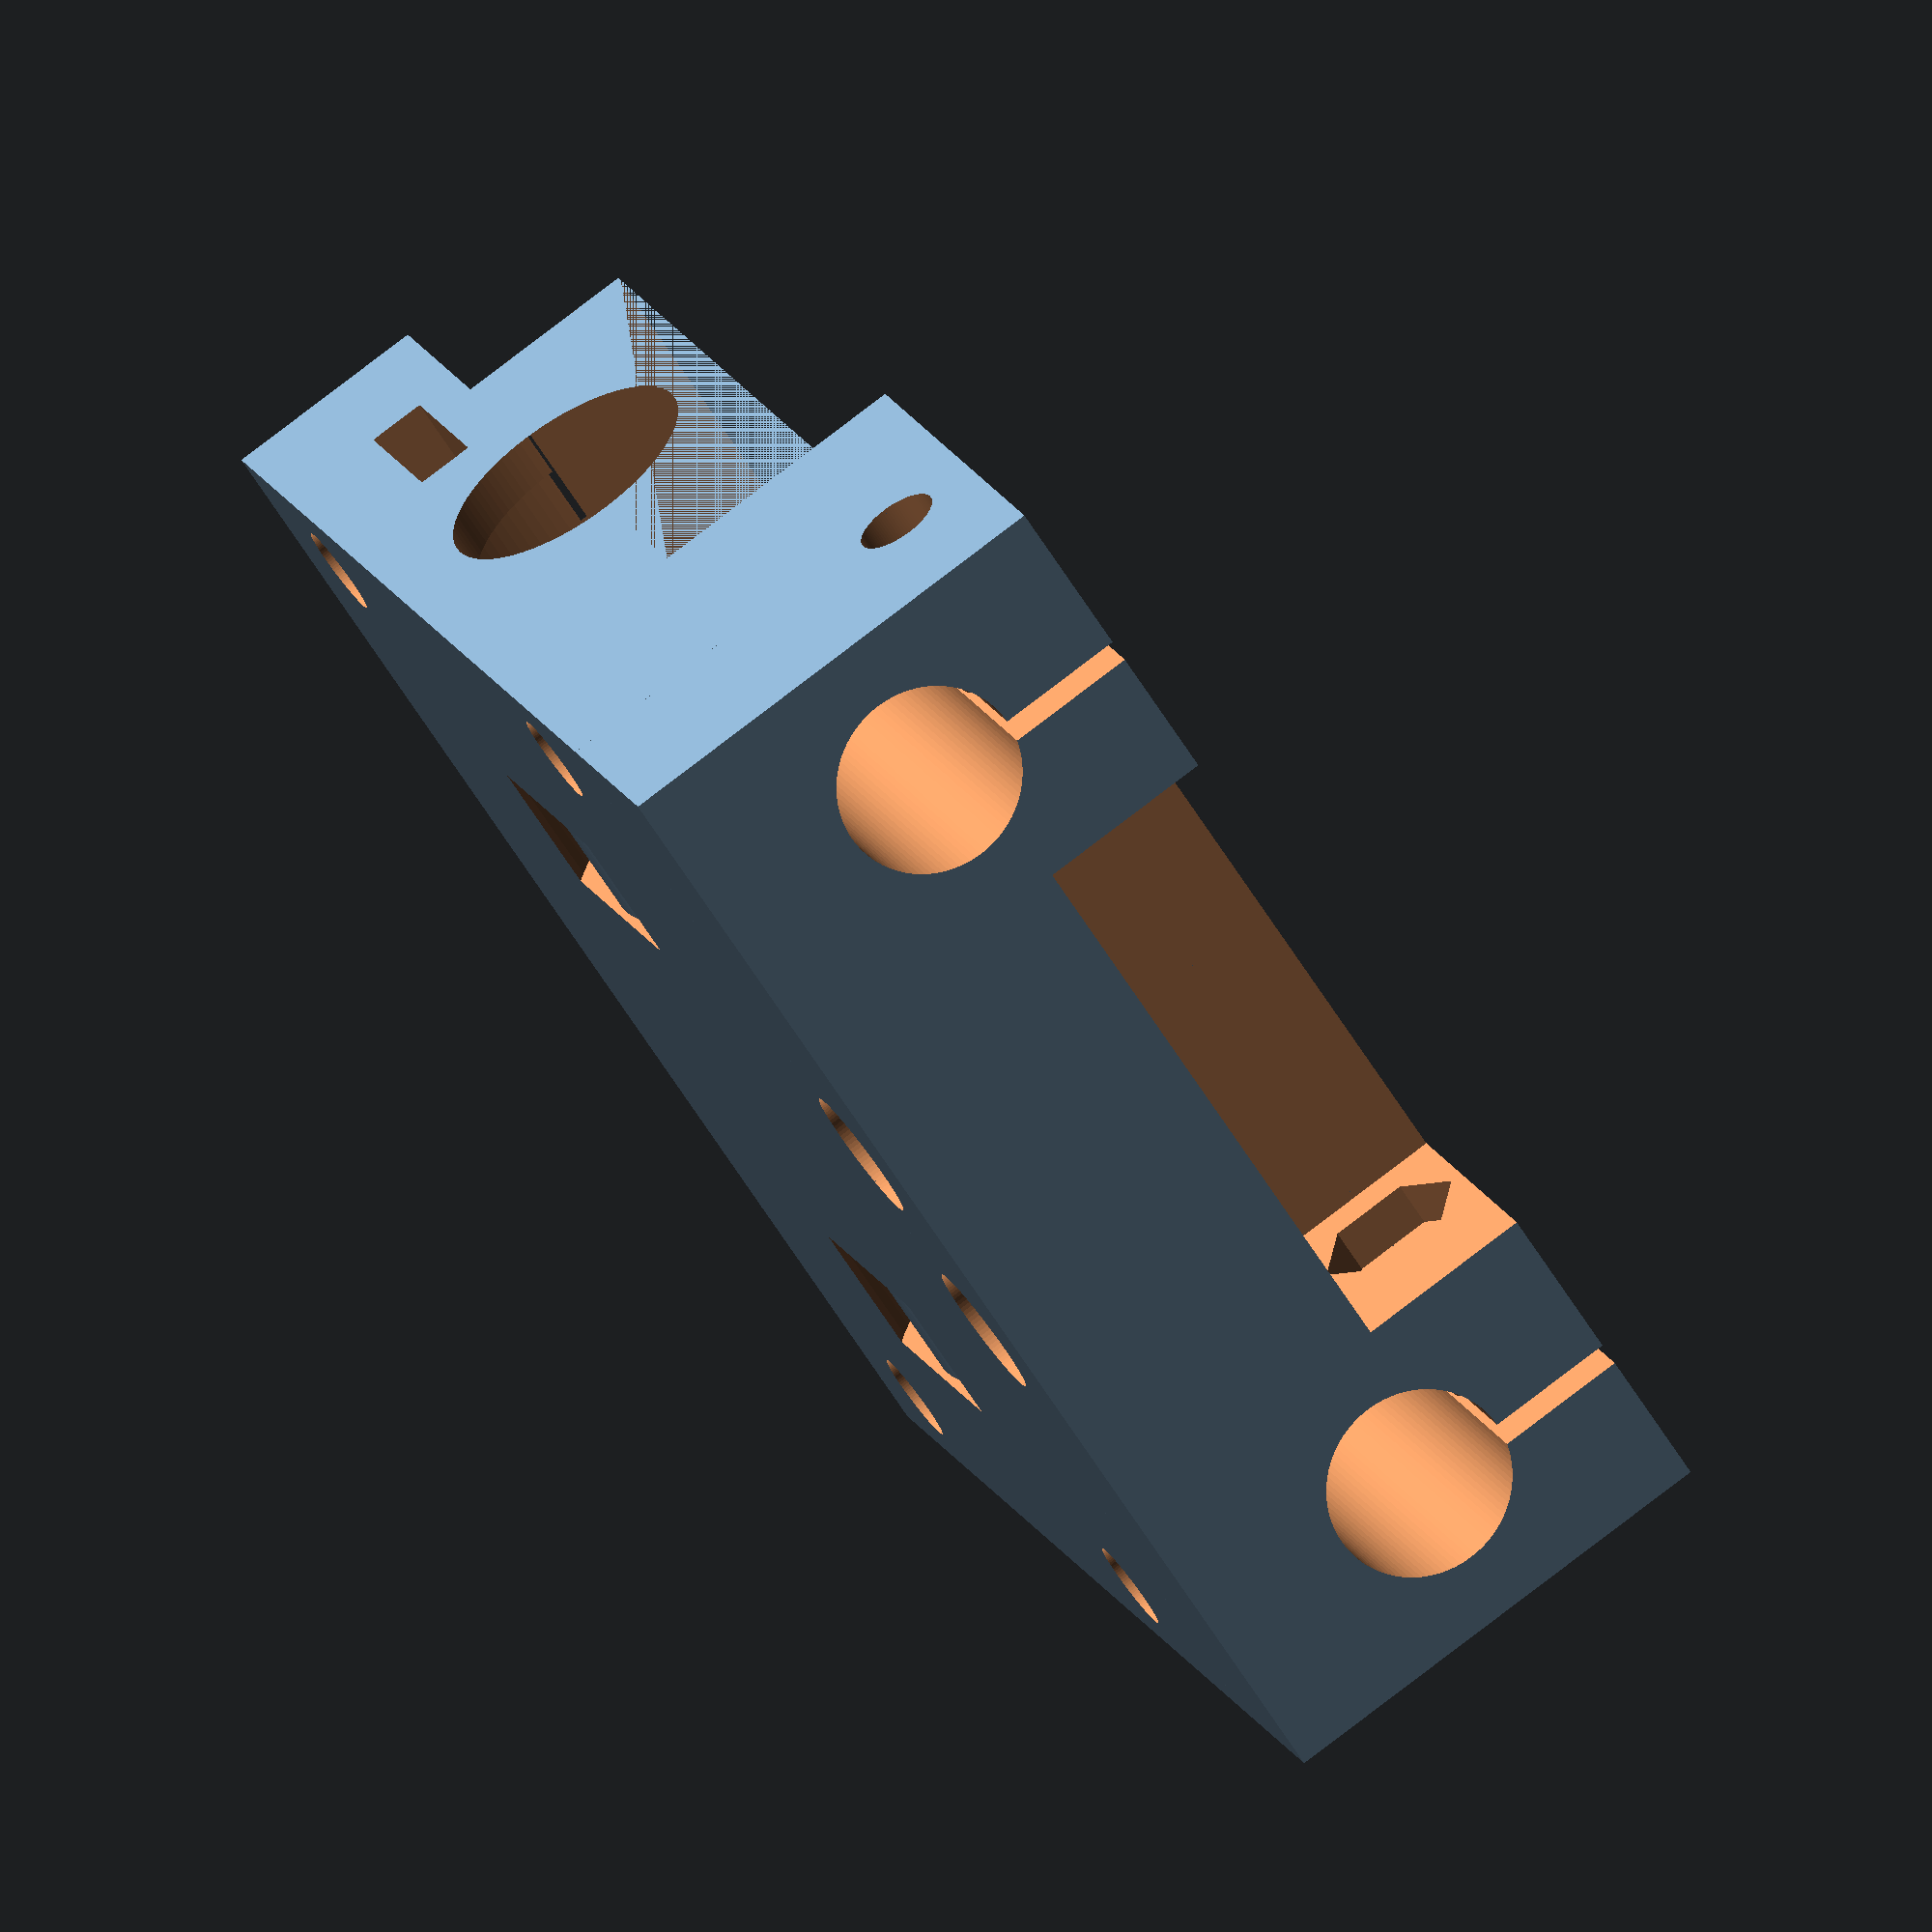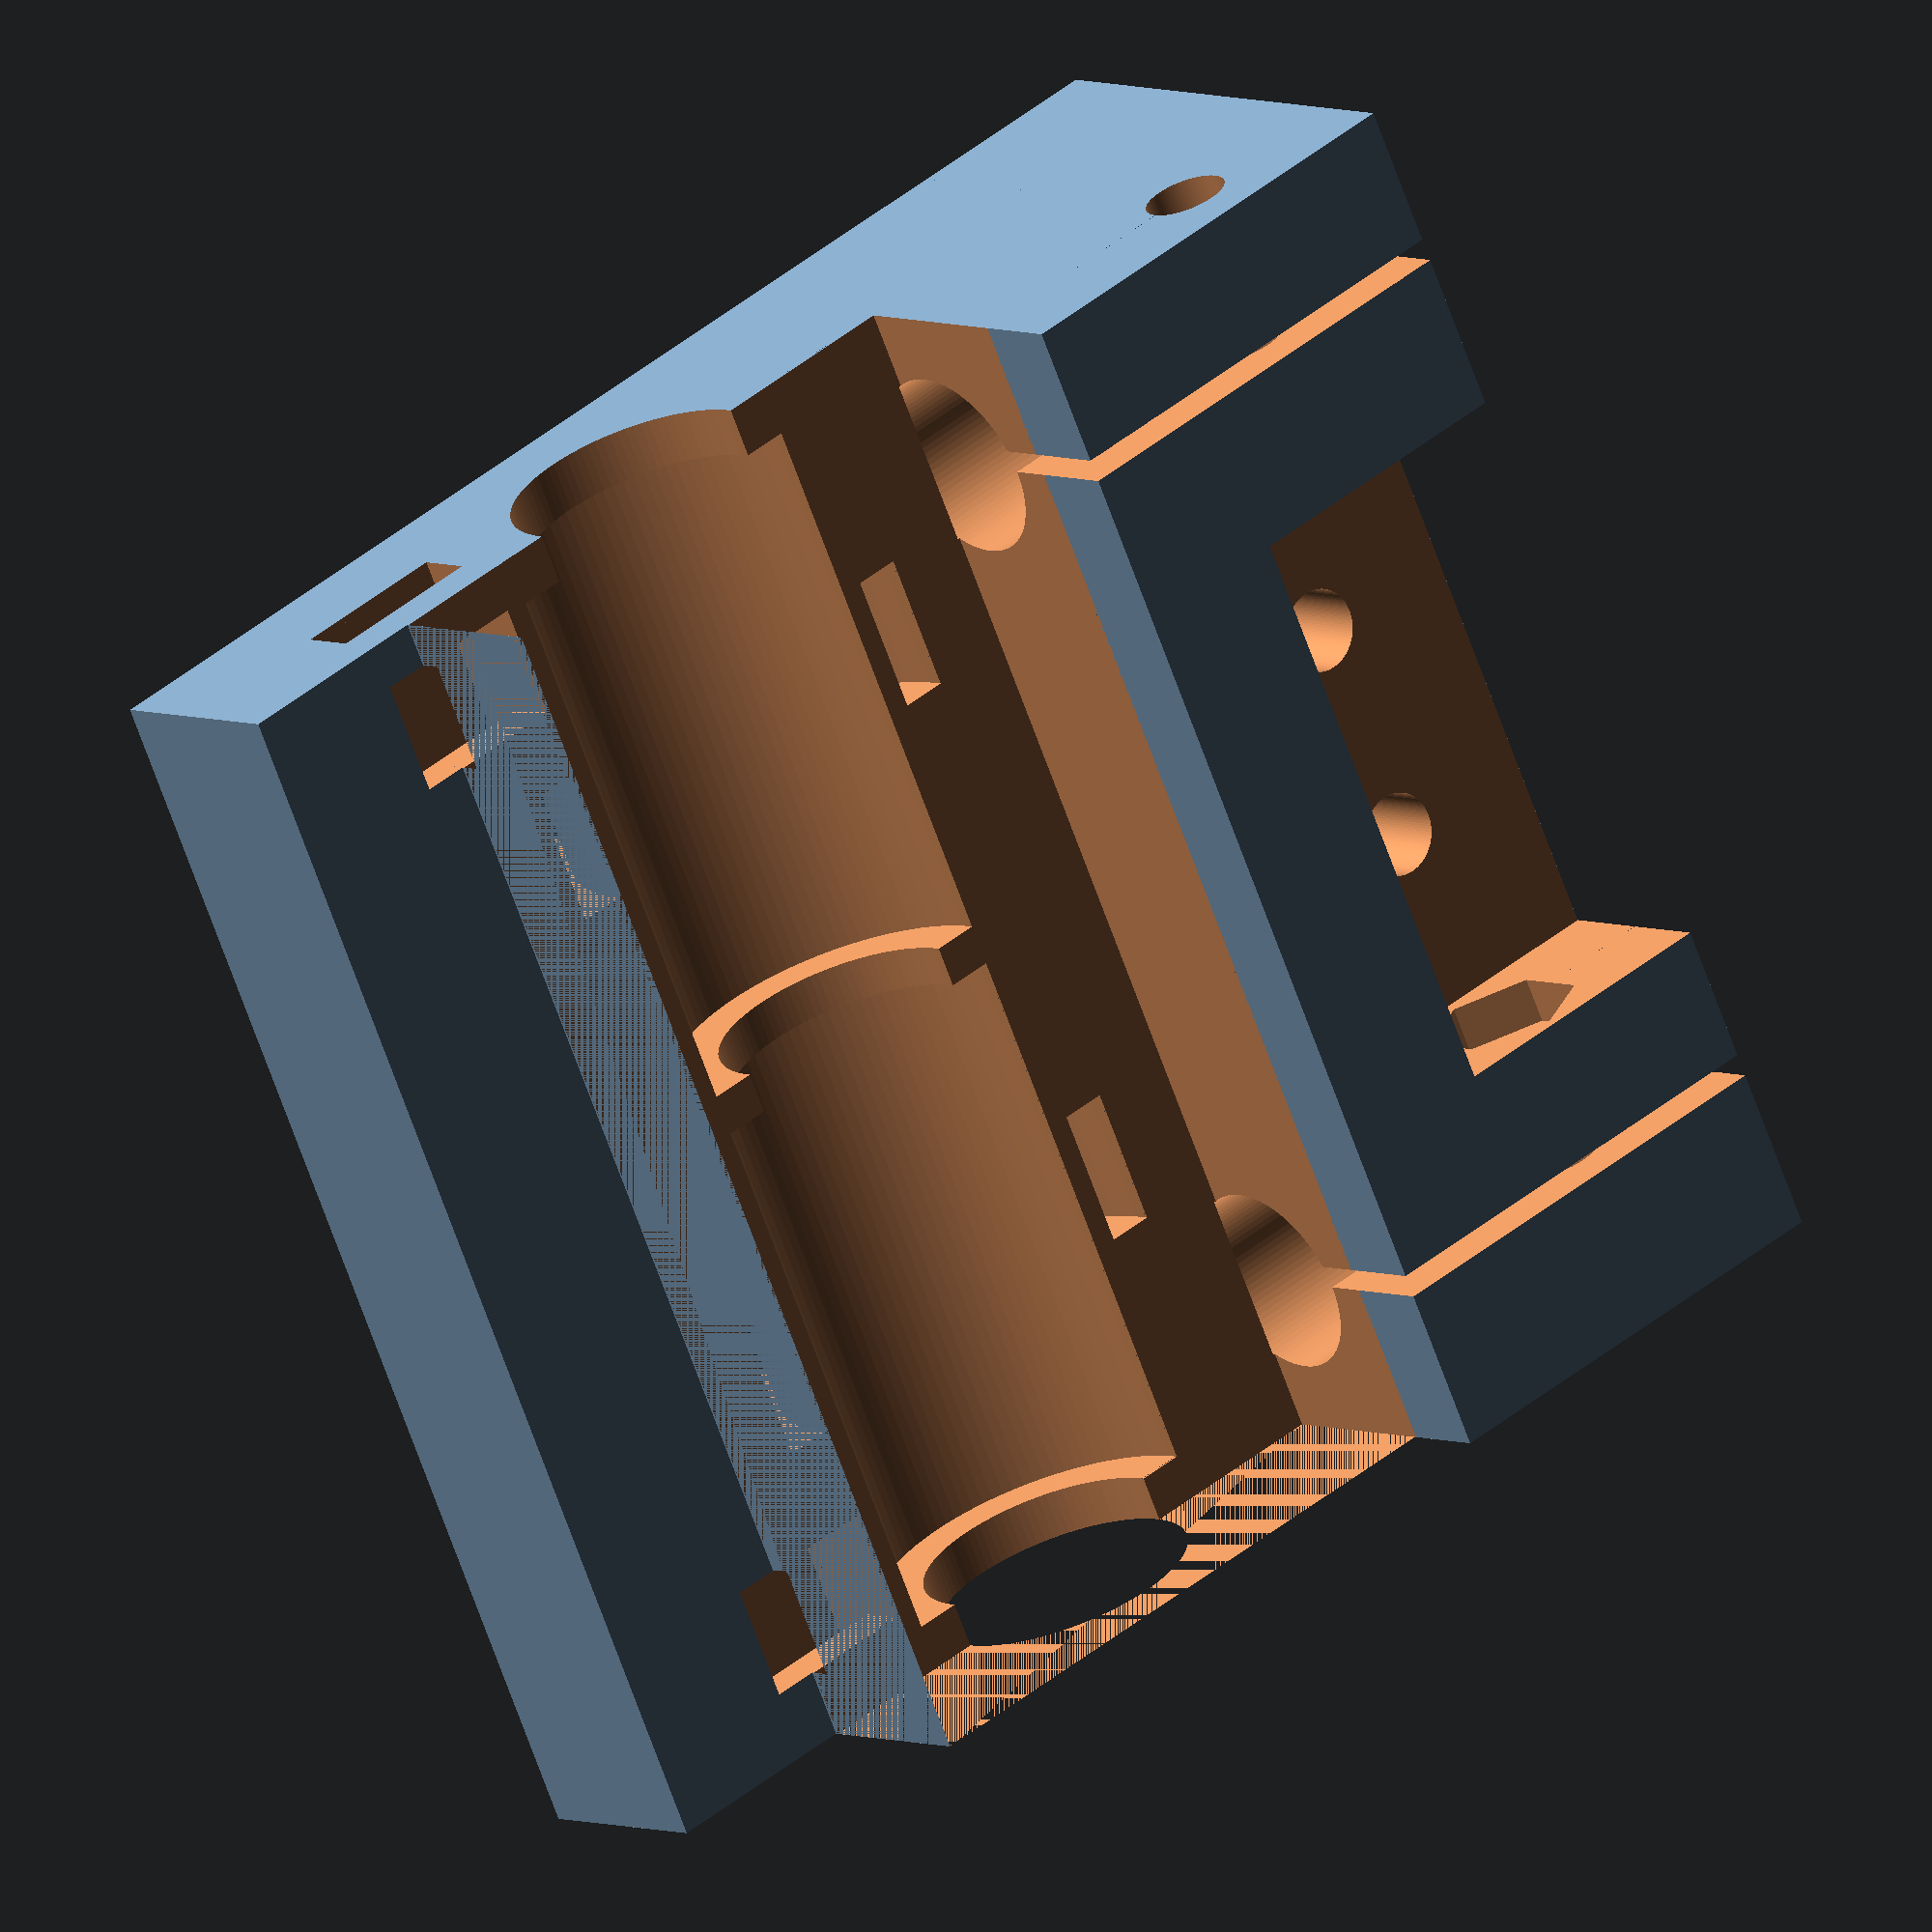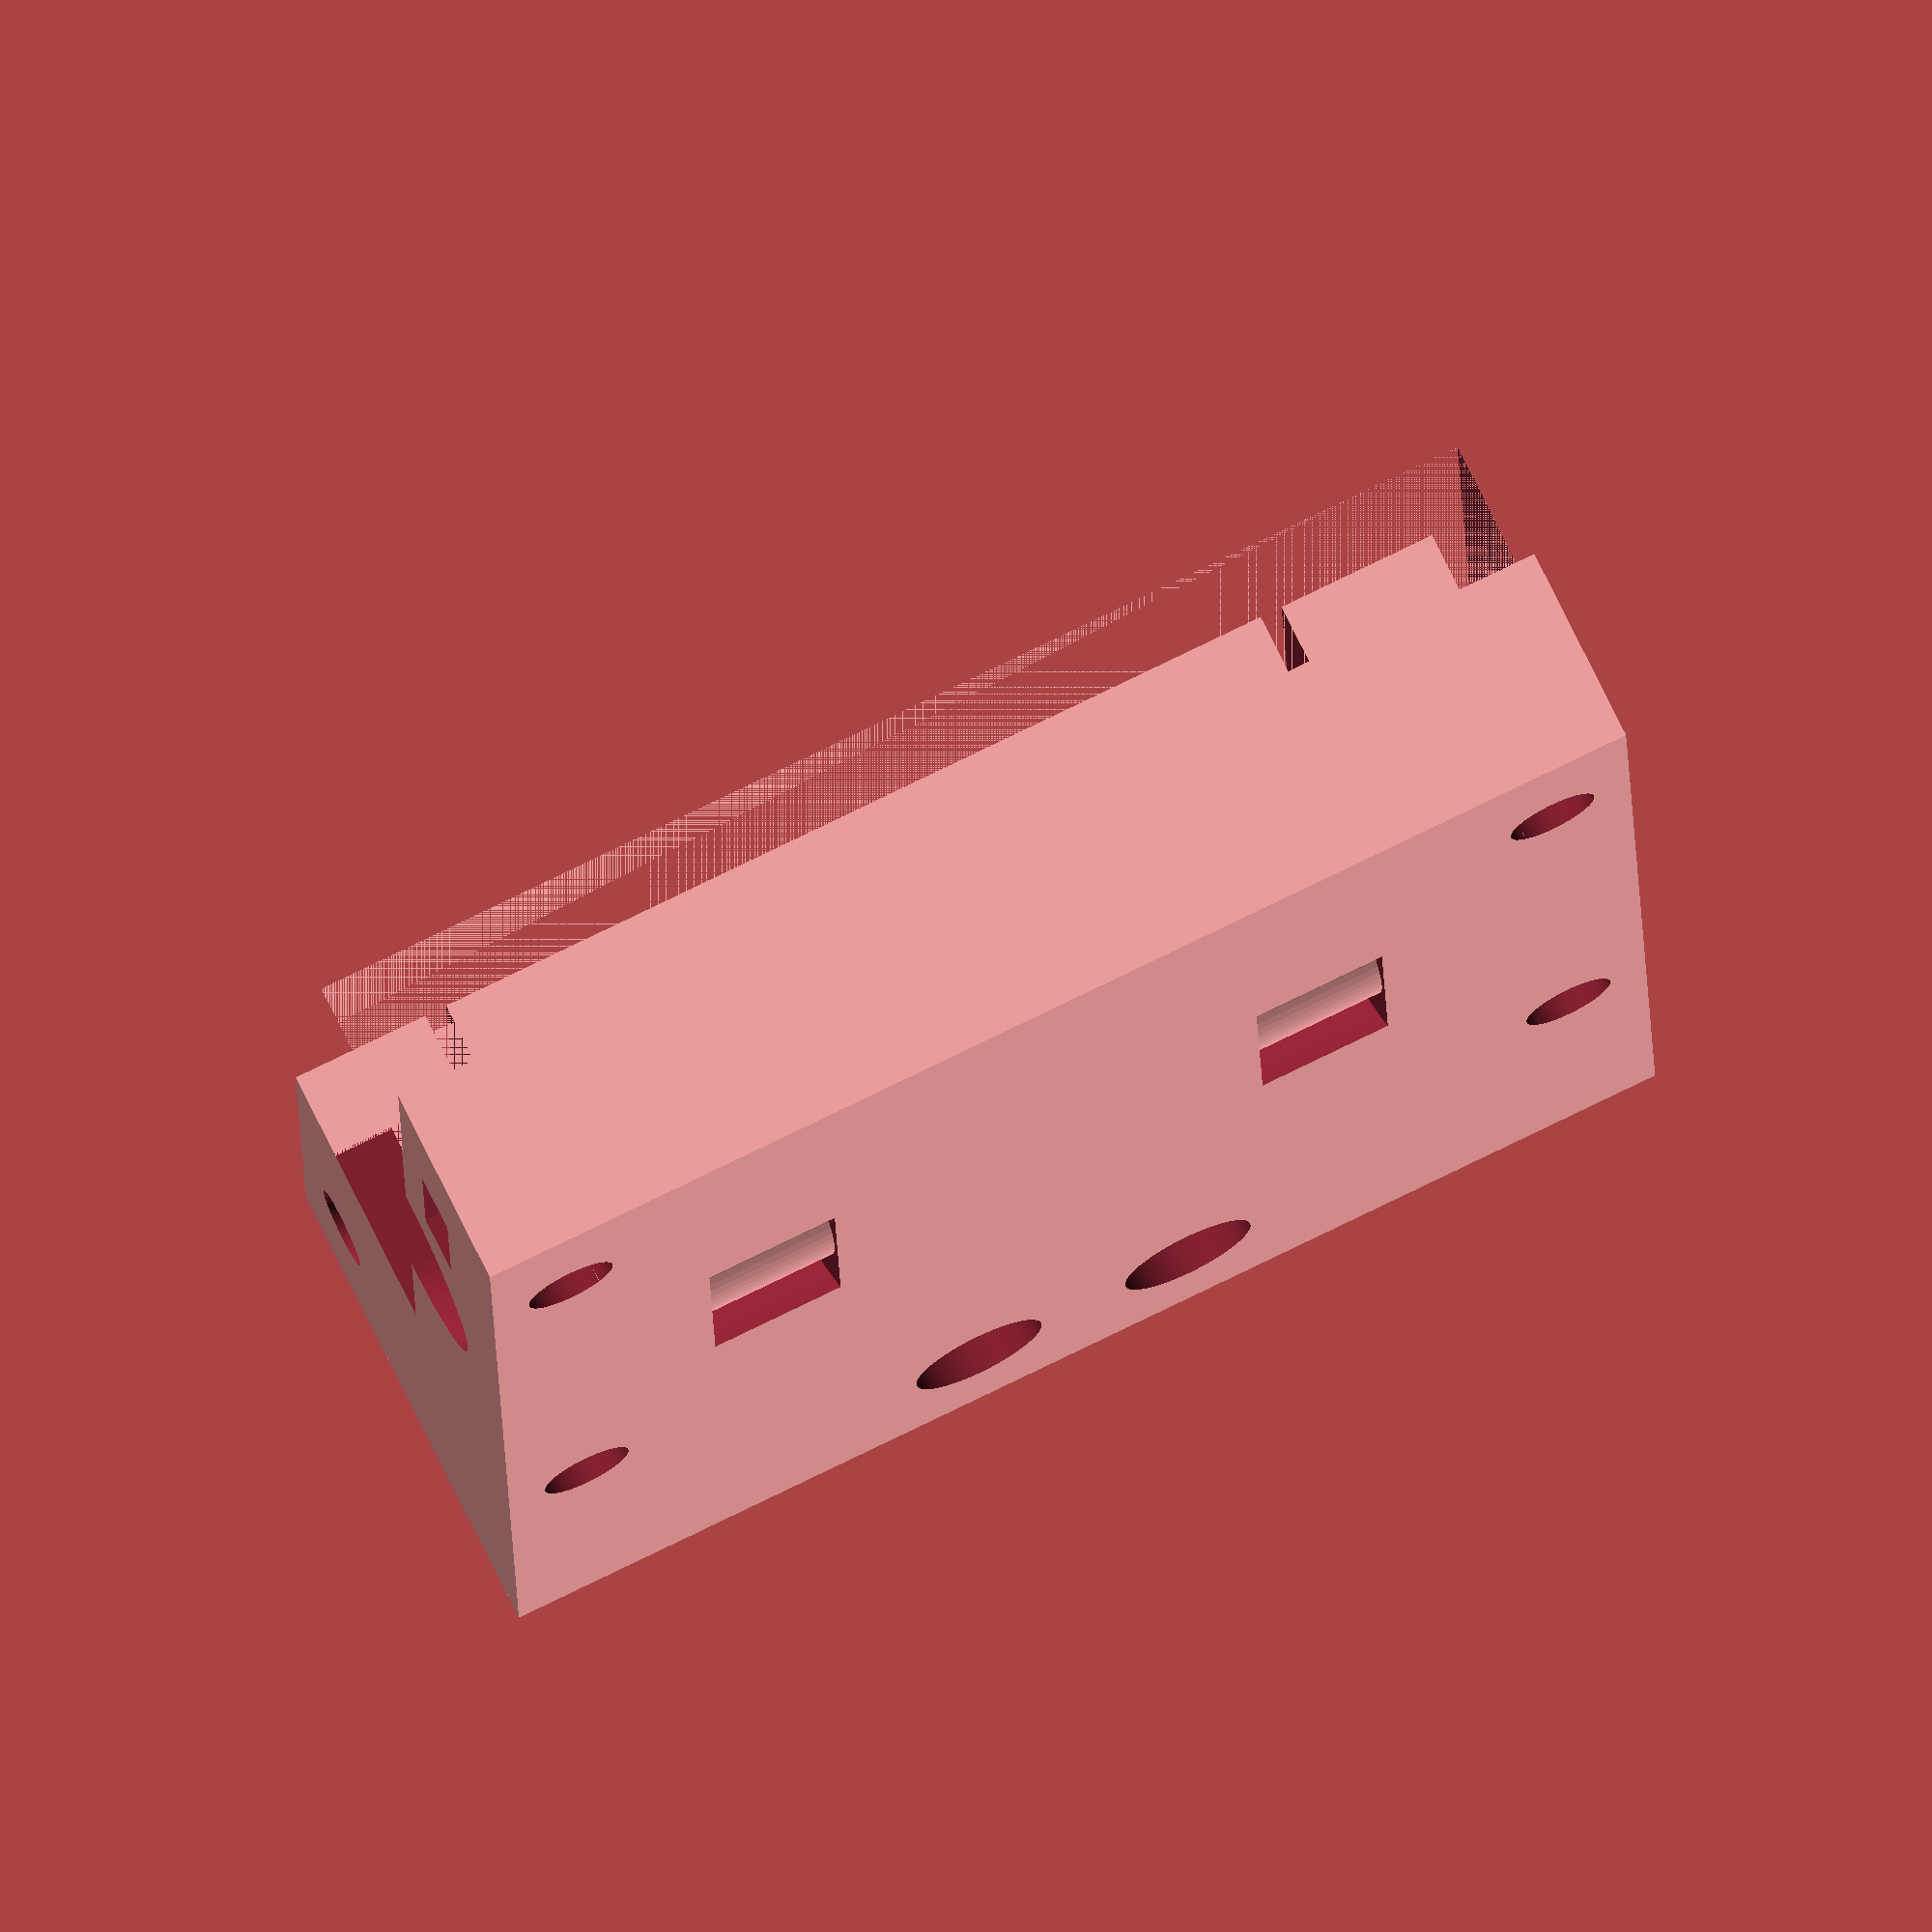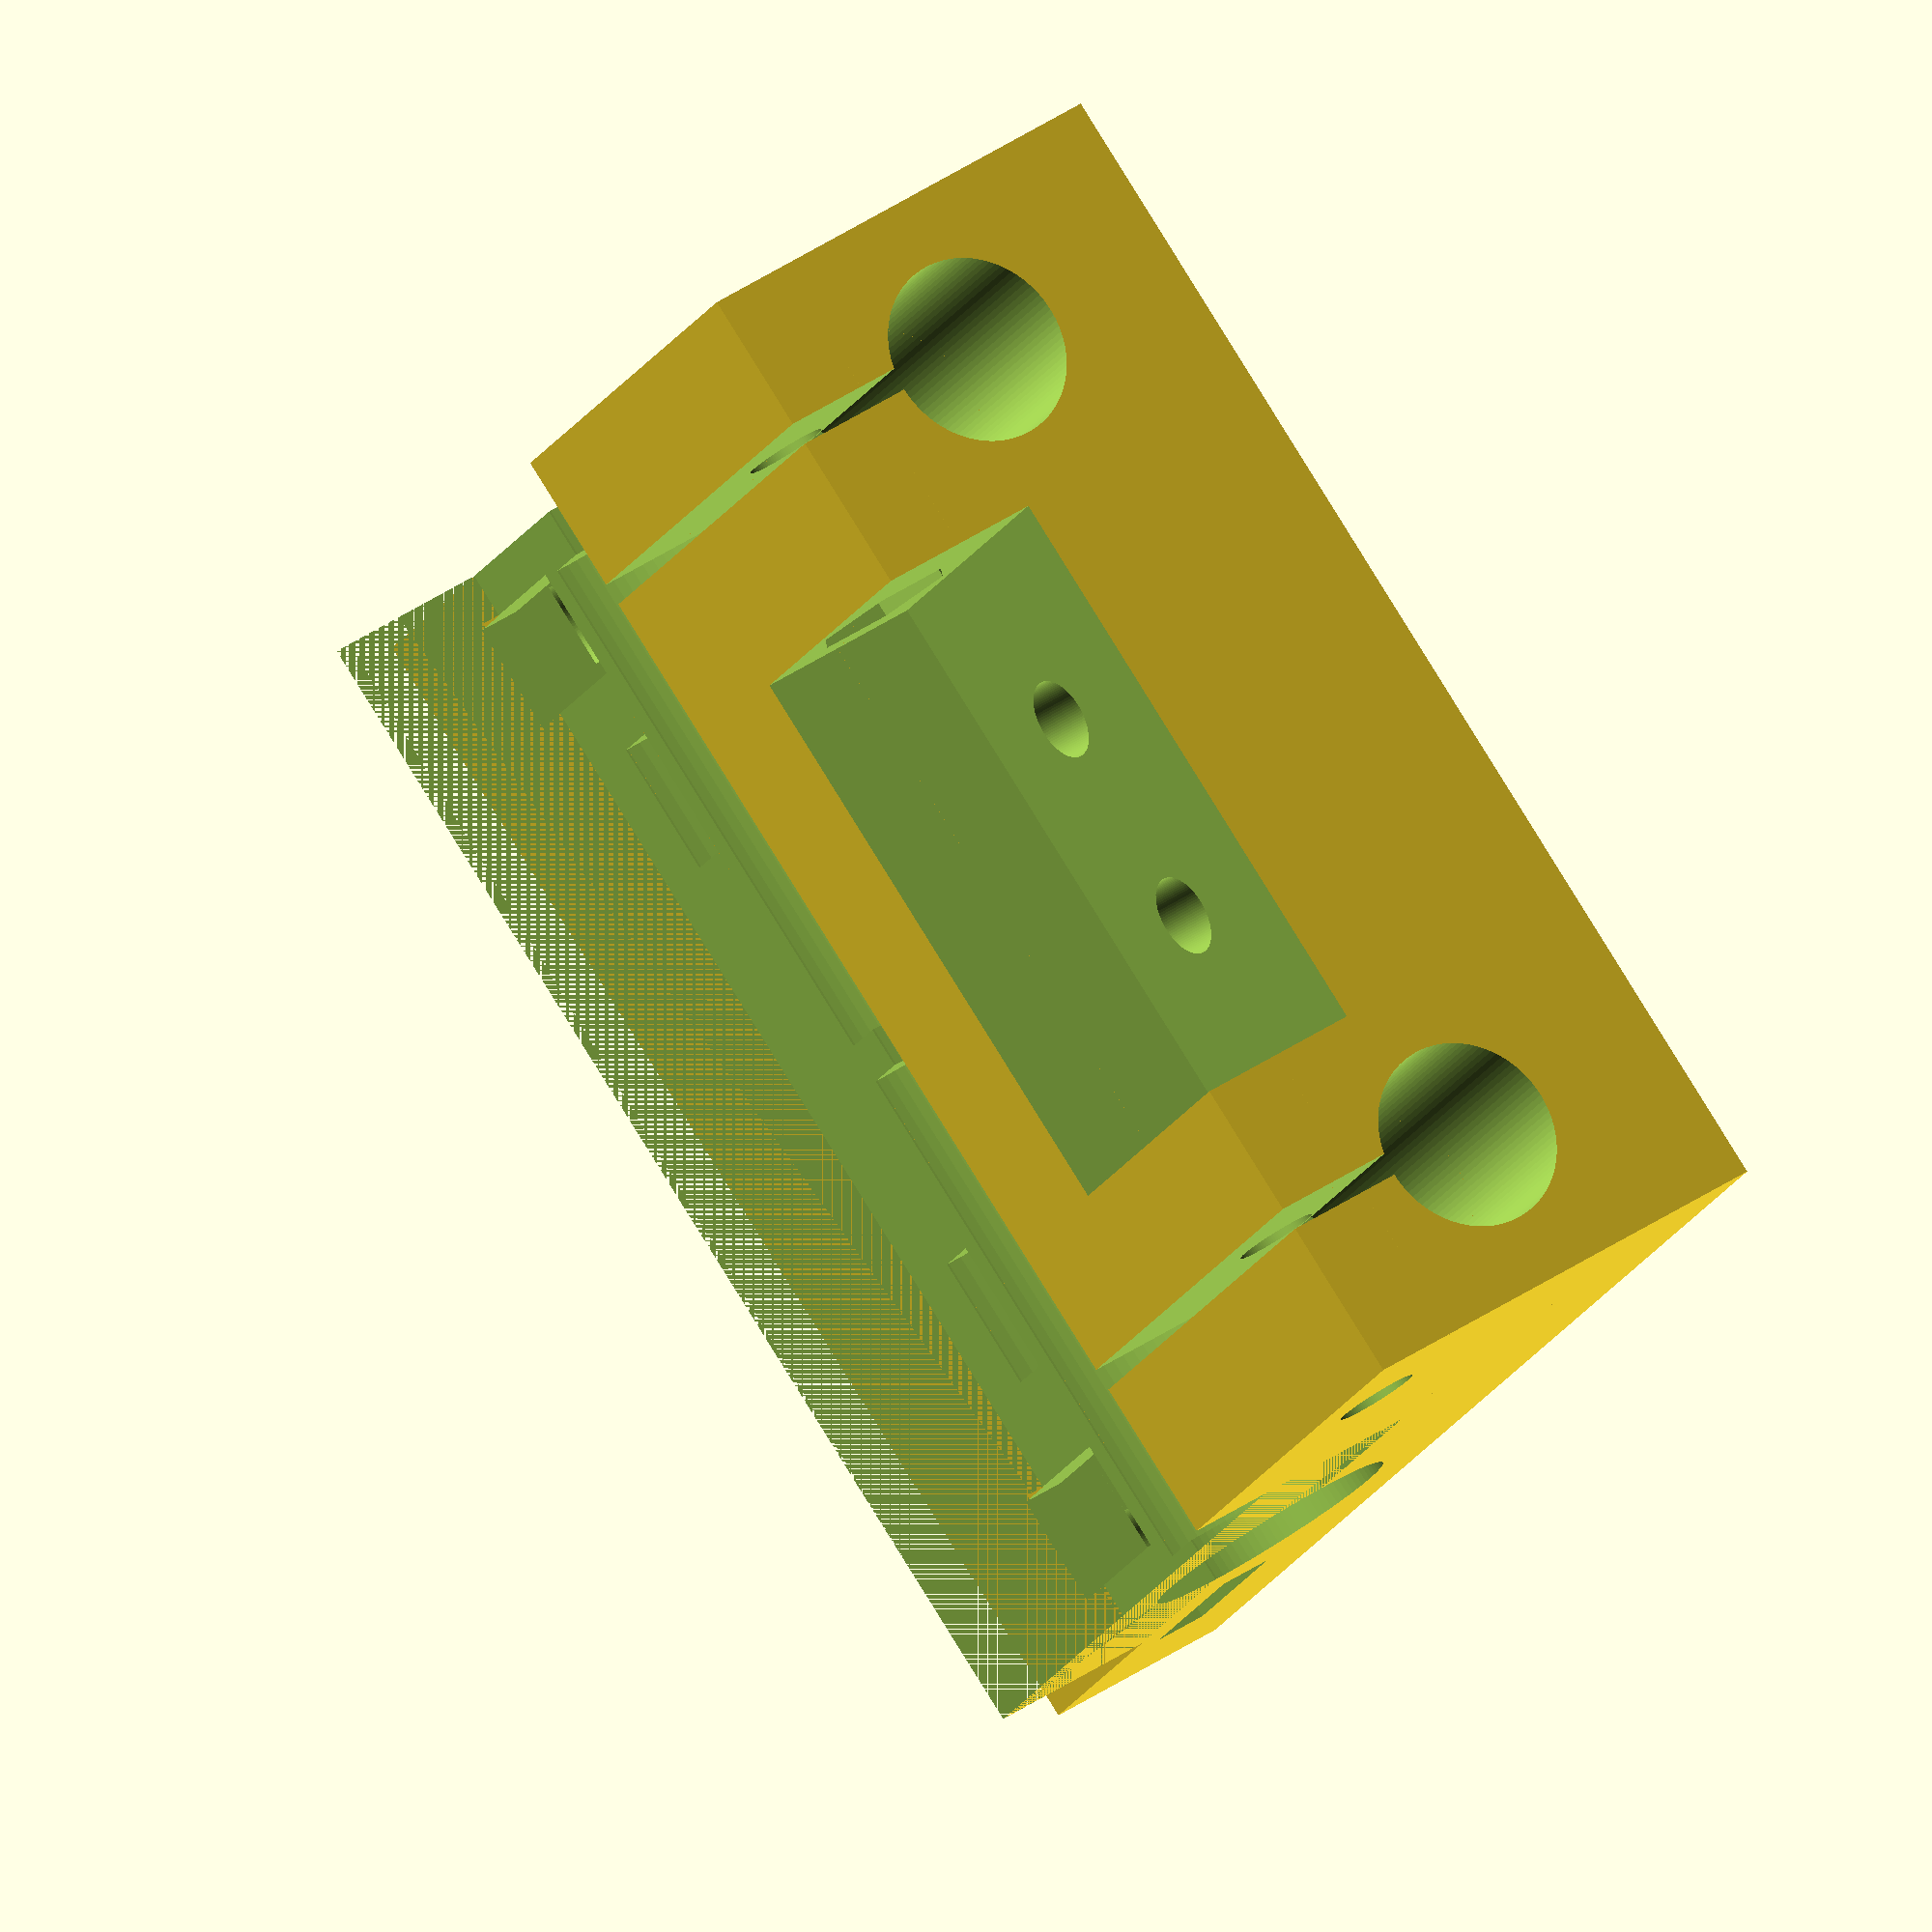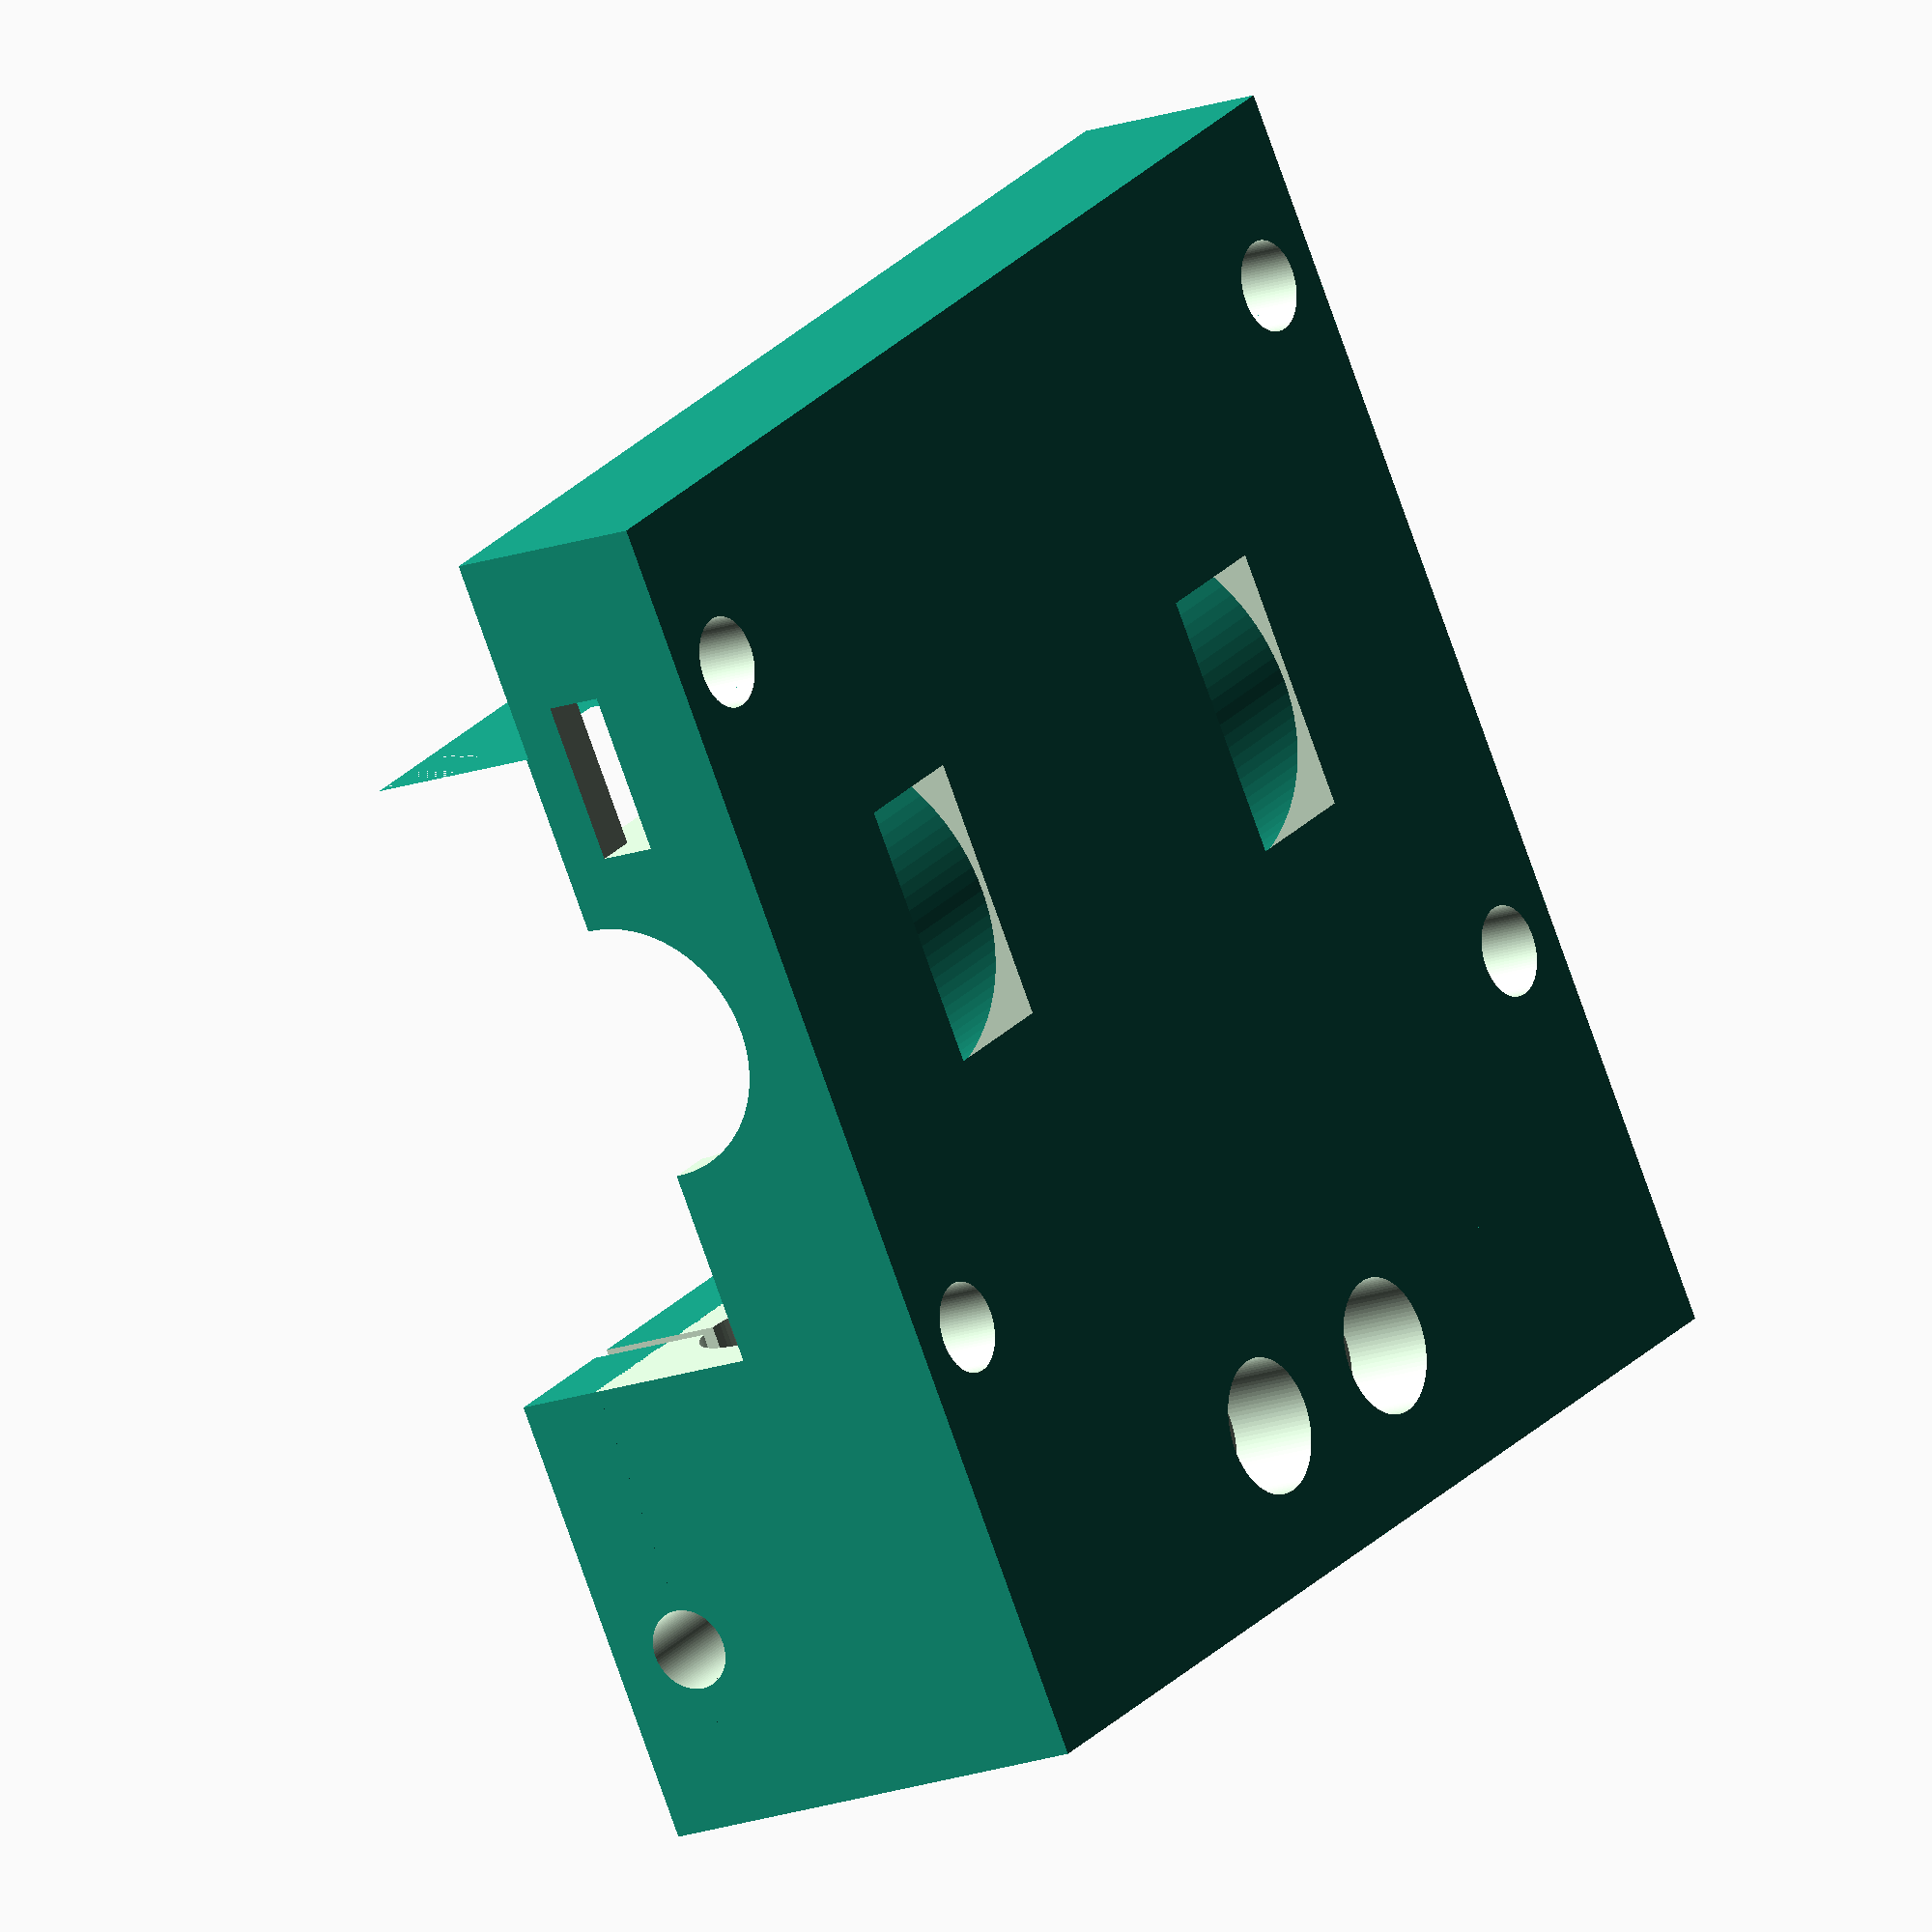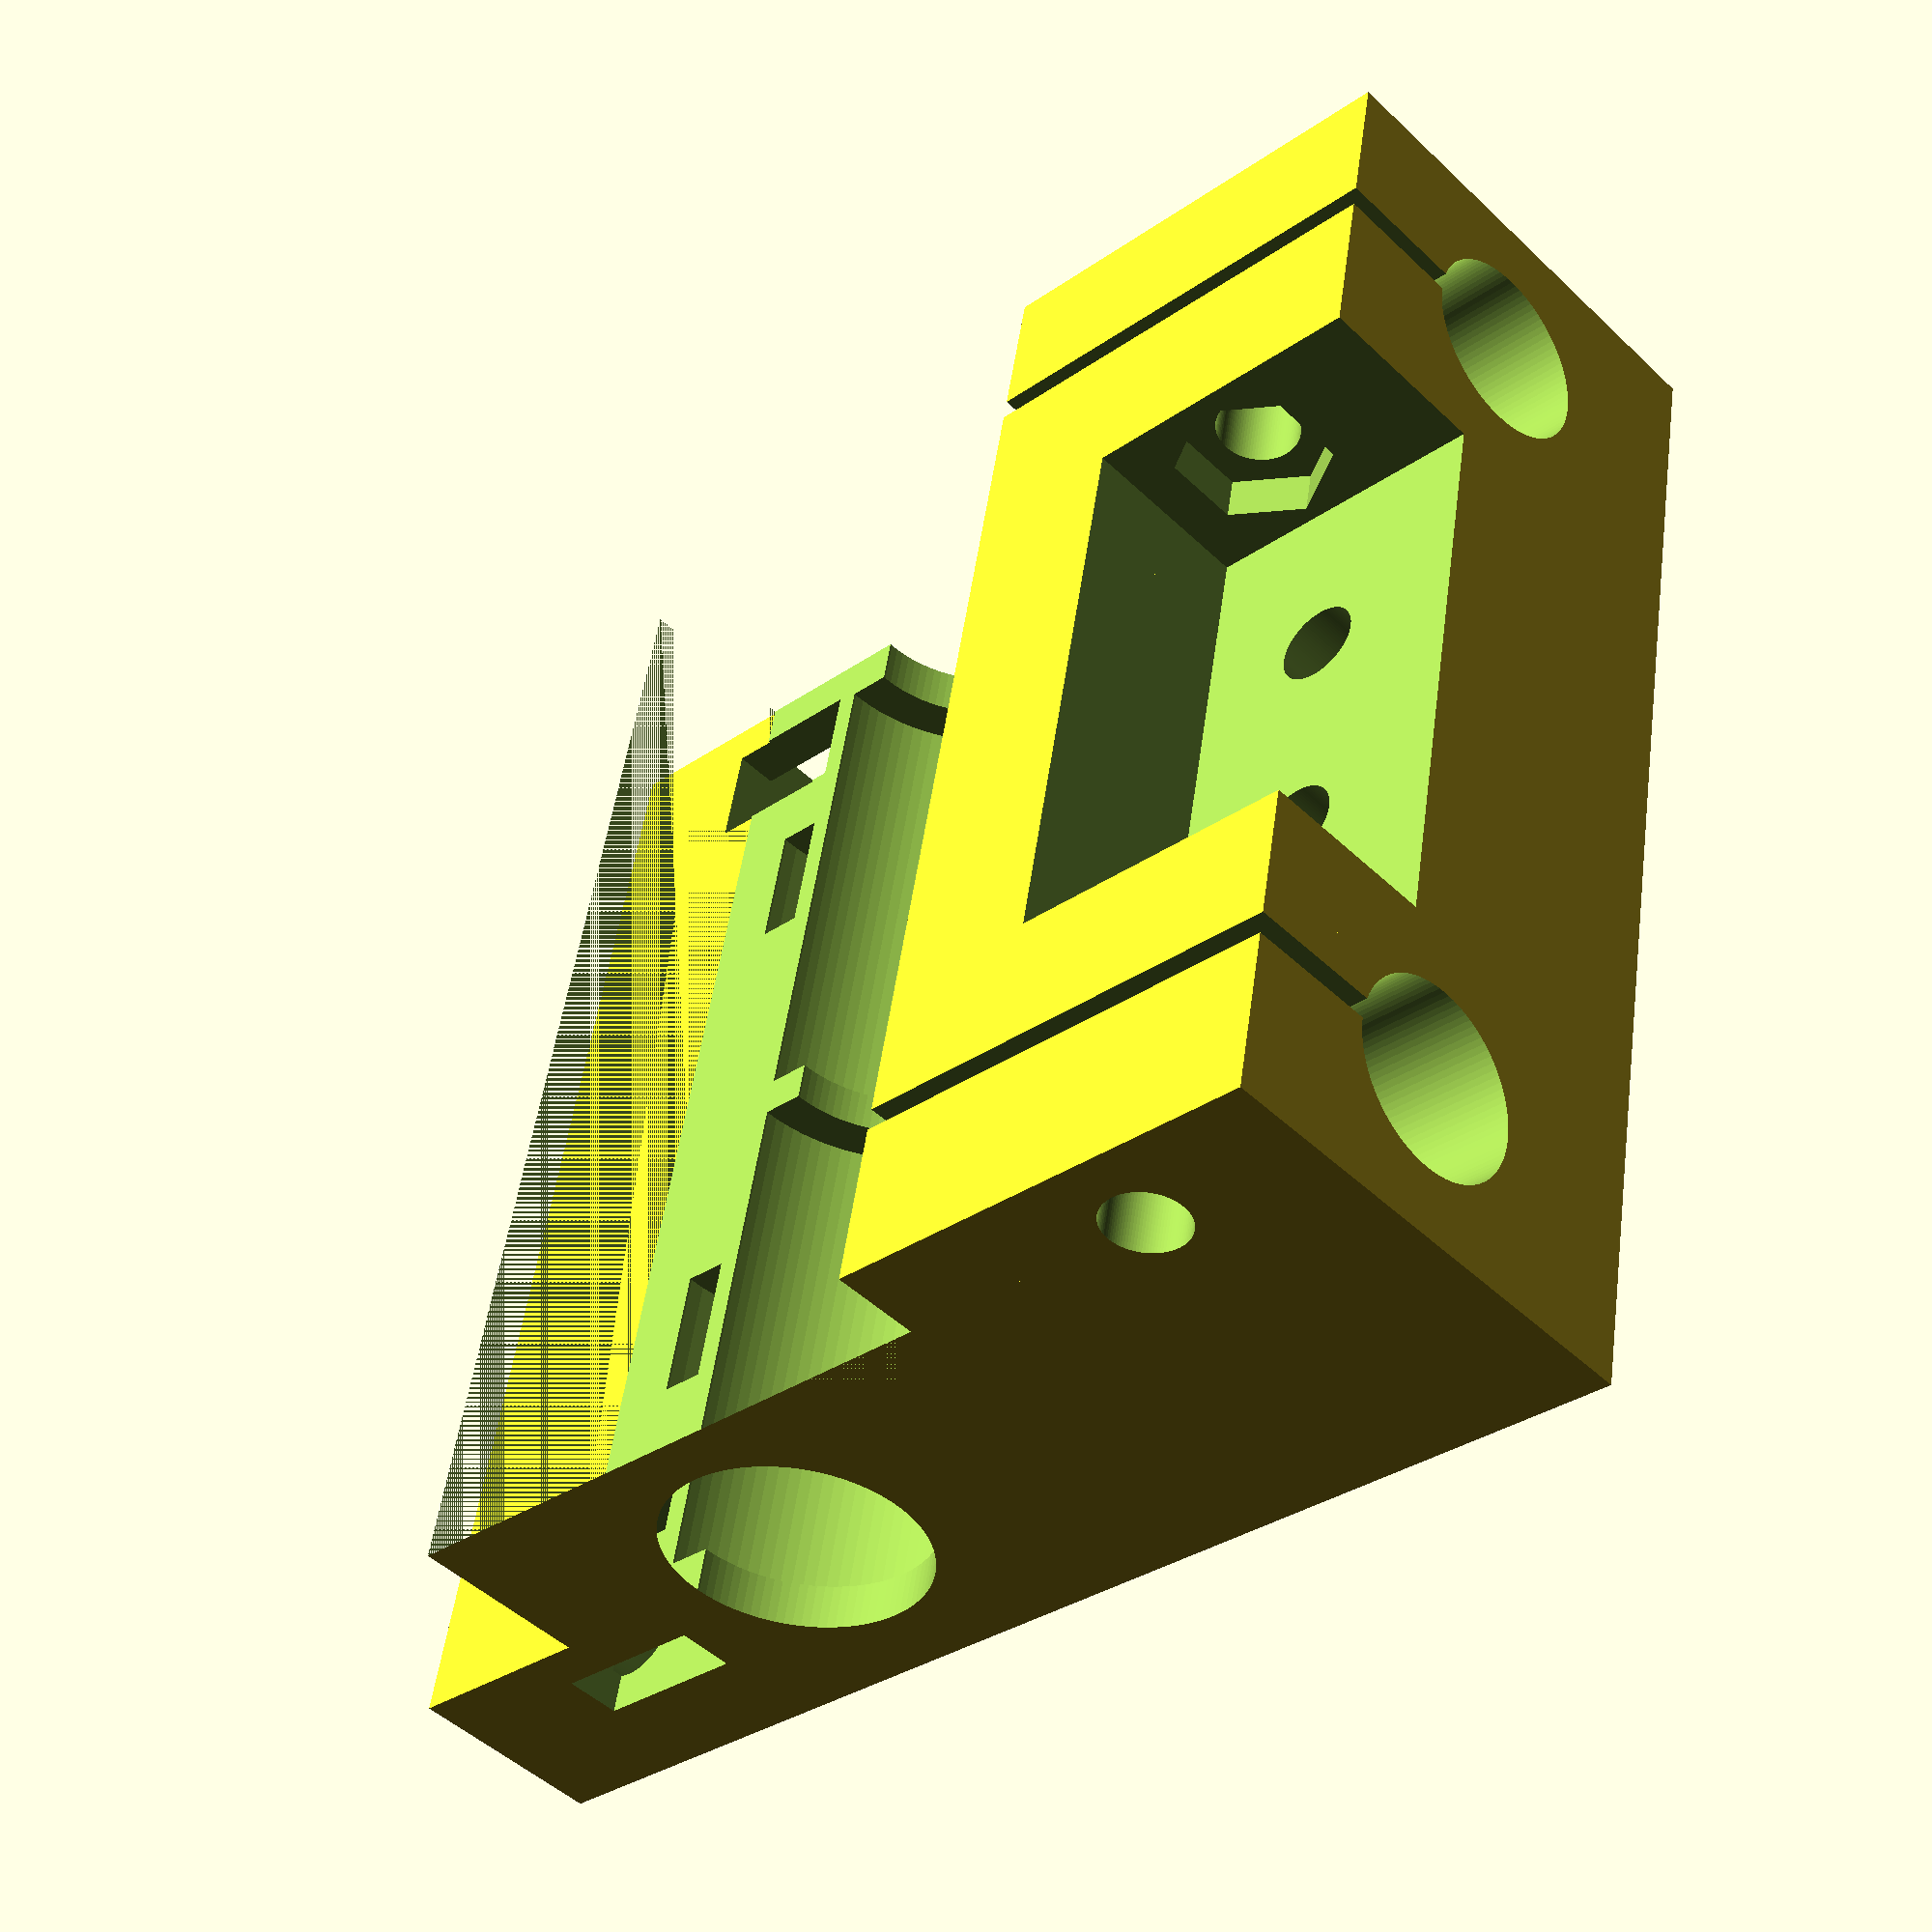
<openscad>
Dbearing=15+0.4;
Lbearing=24+0.2;

Wbearings=42;
Wbase=2*Lbearing+6;
Lbase=48;
Hbase=17;
Dtige=8+0.4;
detiges=40;
$fn=100;
Left=1;

wvismot=31;

module anneau(d1,w,H)
{
    difference()
    {
        cylinder(h=H, d=d1);
        translate([0,0,-1]) cylinder(h=H+2,d=d1-w);
    }
}

difference()
{
    union()
    {
    cube([Wbase,Lbase,Hbase]);
    translate([0,Lbase-20,-3.9]) cube([Wbase,20,4]);
    translate([0,-9,8]) cube([Wbase,Lbase,Hbase-8]);     
    }
    translate([-1,6+Dbearing/2,8]) rotate([0,90,0]) cylinder(h=100,d=Dbearing-4);
    
    translate([2,6+Dbearing/2,8]) rotate([0,90,0]) cylinder(h=Lbearing,d=Dbearing);
    
    translate([28,6+Dbearing/2,8]) rotate([0,90,0]) cylinder(h=Lbearing,d=Dbearing);
    translate([0,0,-0.1]) cube([100,28,8]);
    
    translate([Lbearing/2,6+Dbearing/2,8]) rotate([0,90,0]) anneau(Dbearing+6,4,6);
    translate([Wbase-Lbearing/2-4,6+Dbearing/2,8]) rotate([0,90,0]) anneau(Dbearing+6,4,6);
    
    translate([(Wbase-detiges)/2,Lbase-20.1,6]) rotate([-90,0,0]) cylinder(h=100,d=Dtige);
    translate([(Wbase-detiges)/2+detiges,Lbase-20.1,6]) rotate([-90,0,0]) cylinder(h=100,d=Dtige);

    
    translate([(Wbase-detiges)/2,Lbase-20.1,-4]) cube([1,25, 10]);
    translate([(Wbase-detiges)/2+detiges,Lbase-20.1,-4]) cube([1,25, 10]);
    
    translate([(Wbase-26)/2,Lbase-13,-4]) cube([26,30, 8]);
    
    translate([-1,Lbase-8,0]) rotate([0,90,0]) cylinder(h=100,d=3.6);
    translate([(Wbase-26)/2-2,Lbase-8,0])
     rotate([0,90,0])  cylinder(h=3,r=5.5/2/cos(180/6) + 0.2,$fn=6);
     translate([(Wbase-26)/2+26-1,Lbase-8,0])
     rotate([0,90,0])  cylinder(h=3,r=5.5/2/cos(180/6) + 0.2,$fn=6);
     
     if (Left==1)
     {
    translate([Wbase/2-5,Lbase-7,0]) cylinder(h=100,d=3.6);
     translate([Wbase/2+5,Lbase-7,0]) cylinder(h=100,d=3.6);
     translate([Wbase/2-5,Lbase-7,Hbase-4]) cylinder(h=10,d=6);
     translate([Wbase/2+5,Lbase-7,Hbase-4]) cylinder(h=10,d=6);
     }
     else 
     {
         translate([Wbase/2,Lbase-7,0]) cylinder(h=100,d=3.6);
          translate([Wbase/2,Lbase-7,0]) cylinder(h=10, d=7, $fn=6);
     }
     
     // Vis support moteur
     translate([Wbase/2,Lbase/2-10,17-5])
     {
    translate([-wvismot/2-8,-wvismot/2,0]) cylinder(h=10,d=4);
     translate([+wvismot/2+8,-wvismot/2,0]) cylinder(h=10,d=4);
         translate([-wvismot/2-8,wvismot/2,0]) cylinder(h=10,d=4);
     translate([+wvismot/2+8,wvismot/2,0]) cylinder(h=10,d=4);
     }
     
      translate([-1,-2,10])  cube([10,7,2.5]);
      translate([3,-2,7])  cube([5,7,5]);
     
     translate([Wbase-9,-2,10])  cube([10,7,2.5]);
      translate([Wbase-7,-2,7])  cube([5,7,5]);
}


</openscad>
<views>
elev=98.4 azim=209.6 roll=127.3 proj=o view=wireframe
elev=355.0 azim=295.4 roll=142.2 proj=o view=solid
elev=285.5 azim=178.6 roll=334.0 proj=o view=solid
elev=321.9 azim=322.7 roll=228.5 proj=o view=solid
elev=196.6 azim=326.1 roll=233.3 proj=o view=wireframe
elev=47.8 azim=259.3 roll=223.2 proj=p view=wireframe
</views>
